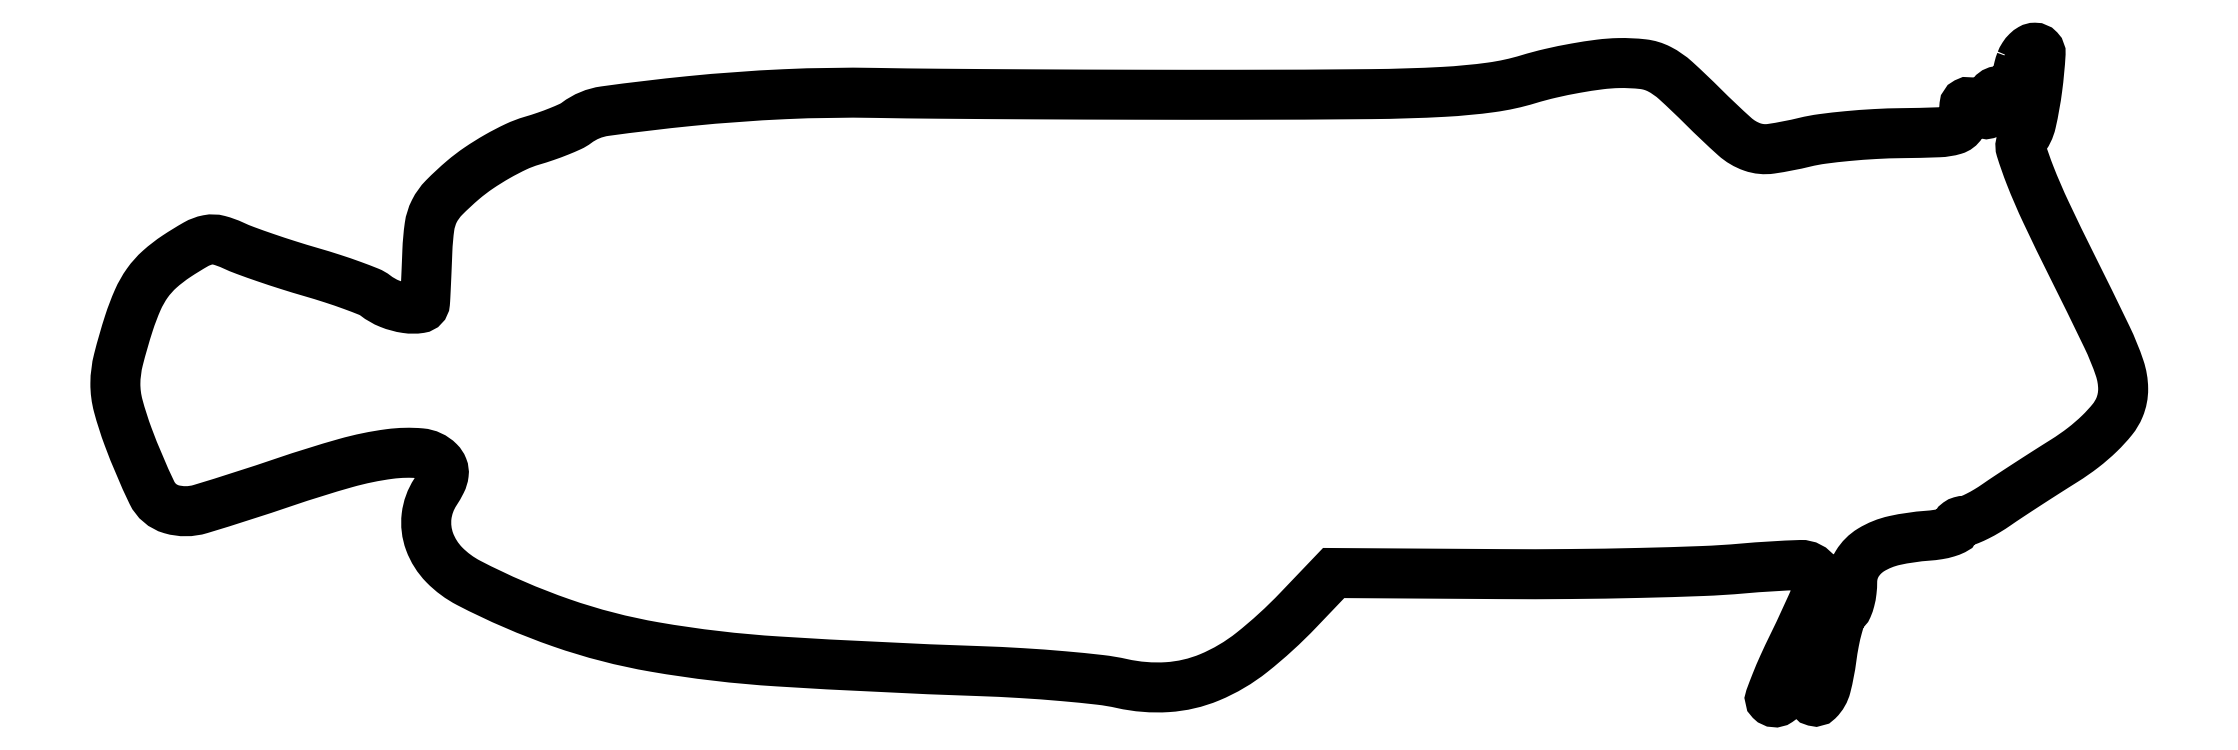
<metadata>
{"format":"dxf","ext":"dxf","renderer":"ezdxf+matplotlib","layout":"modelspace","background":"white","min_lineweight":24,"dpi":150}
</metadata>
<code>
0
SECTION
2
ENTITIES
0
POLYLINE
8
0
66
1
70
1
0
VERTEX
8
0
10
221.6
20
74.42
42
0.03115
0
VERTEX
8
0
10
221.4
20
73.66
42
0.01523
0
VERTEX
8
0
10
221.2
20
72.66
42
0.01505
0
VERTEX
8
0
10
221
20
71.61
42
0.02109
0
VERTEX
8
0
10
220.9
20
70.67
42
-0.02161
0
VERTEX
8
0
10
220.9
20
69.9
42
-0.1112
0
VERTEX
8
0
10
220.7
20
69.5
42
-0.456
0
VERTEX
8
0
10
220.5
20
69.48
42
-0.1207
0
VERTEX
8
0
10
220.3
20
69.75
42
0.1042
0
VERTEX
8
0
10
219.7
20
70.7
42
0.2368
0
VERTEX
8
0
10
218.9
20
70.96
42
0.2483
0
VERTEX
8
0
10
218.2
20
70.46
42
0.1103
0
VERTEX
8
0
10
218
20
69.38
42
-0.0355
0
VERTEX
8
0
10
217.9
20
68.57
42
-0.3045
0
VERTEX
8
0
10
217.7
20
68.31
42
-0.2175
0
VERTEX
8
0
10
217.3
20
68.38
42
-0.02063
0
VERTEX
8
0
10
216.5
20
69
42
0.02647
0
VERTEX
8
0
10
215.7
20
69.61
42
0.2763
0
VERTEX
8
0
10
215.3
20
69.63
42
0.2521
0
VERTEX
8
0
10
215
20
69.28
42
0.02288
0
VERTEX
8
0
10
215
20
68.2
42
-0.14
0
VERTEX
8
0
10
214.7
20
67.09
42
-0.1843
0
VERTEX
8
0
10
213.9
20
66.46
42
-0.06244
0
VERTEX
8
0
10
212.1
20
66.17
42
-0.006248
0
VERTEX
8
0
10
207.8
20
66.07
42
0.01107
0
VERTEX
8
0
10
204.7
20
65.97
42
0.009468
0
VERTEX
8
0
10
201.5
20
65.73
42
0.009576
0
VERTEX
8
0
10
198.5
20
65.4
42
0.02669
0
VERTEX
8
0
10
196.5
20
65.02
42
-0.02307
0
VERTEX
8
0
10
192.6
20
64.25
42
-0.1212
0
VERTEX
8
0
10
190.4
20
64.46
42
-0.09934
0
VERTEX
8
0
10
188.3
20
65.67
42
-0.01297
0
VERTEX
8
0
10
184.7
20
69.16
42
0.01143
0
VERTEX
8
0
10
181.5
20
72.19
42
0.06572
0
VERTEX
8
0
10
179.6
20
73.51
42
0.09148
0
VERTEX
8
0
10
177.7
20
74.09
42
0.03308
0
VERTEX
8
0
10
174.9
20
74.22
42
0.02647
0
VERTEX
8
0
10
172.7
20
74.05
42
0.01254
0
VERTEX
8
0
10
169.9
20
73.62
42
0.01239
0
VERTEX
8
0
10
166.9
20
73.03
42
0.01714
0
VERTEX
8
0
10
164.4
20
72.34
42
-0.03993
0
VERTEX
8
0
10
160
20
71.39
42
-0.02055
0
VERTEX
8
0
10
154.5
20
70.87
42
-0.01107
0
VERTEX
8
0
10
146.1
20
70.61
42
-0.002028
0
VERTEX
8
0
10
130.5
20
70.53
42
-0.000805
0
VERTEX
8
0
10
118.8
20
70.54
42
-0.000729
0
VERTEX
8
0
10
106.6
20
70.58
42
-0.000729
0
VERTEX
8
0
10
95.74
20
70.65
42
-0.002337
0
VERTEX
8
0
10
88.5
20
70.75
42
0.01566
0
VERTEX
8
0
10
77.92
20
70.6
42
0.01361
0
VERTEX
8
0
10
66.86
20
69.8
42
0.009234
0
VERTEX
8
0
10
57
20
68.63
42
0.1284
0
VERTEX
8
0
10
53.72
20
67.27
42
-0.05456
0
VERTEX
8
0
10
53
20
66.84
42
-0.01209
0
VERTEX
8
0
10
51.68
20
66.28
42
-0.01242
0
VERTEX
8
0
10
50.12
20
65.7
42
-0.01168
0
VERTEX
8
0
10
48.5
20
65.18
42
0.03891
0
VERTEX
8
0
10
46.68
20
64.49
42
0.01965
0
VERTEX
8
0
10
44.51
20
63.36
42
0.01939
0
VERTEX
8
0
10
42.34
20
62.01
42
0.02725
0
VERTEX
8
0
10
40.53
20
60.63
42
0.0217
0
VERTEX
8
0
10
38.31
20
58.57
42
0.07827
0
VERTEX
8
0
10
37.18
20
57
42
0.08202
0
VERTEX
8
0
10
36.62
20
55.21
42
0.02529
0
VERTEX
8
0
10
36.37
20
52.38
42
-0.000929
0
VERTEX
8
0
10
36.29
20
50.42
42
-0.001123
0
VERTEX
8
0
10
36.21
20
48.59
42
-0.000951
0
VERTEX
8
0
10
36.14
20
47.05
42
-0.007678
0
VERTEX
8
0
10
36.09
20
46.34
42
-0.3488
0
VERTEX
8
0
10
35.51
20
45.72
42
-0.07346
0
VERTEX
8
0
10
33.93
20
45.72
42
-0.05885
0
VERTEX
8
0
10
31.99
20
46.25
42
-0.07025
0
VERTEX
8
0
10
30.35
20
47.19
42
0.07012
0
VERTEX
8
0
10
29.57
20
47.63
42
0.007892
0
VERTEX
8
0
10
27.67
20
48.36
42
0.009448
0
VERTEX
8
0
10
25.36
20
49.16
42
0.007541
0
VERTEX
8
0
10
22.85
20
49.92
42
-0.006142
0
VERTEX
8
0
10
20.22
20
50.72
42
-0.005846
0
VERTEX
8
0
10
17.56
20
51.6
42
-0.005811
0
VERTEX
8
0
10
15.24
20
52.42
42
-0.02058
0
VERTEX
8
0
10
13.77
20
53.03
42
0.04462
0
VERTEX
8
0
10
12.13
20
53.62
42
0.1126
0
VERTEX
8
0
10
10.86
20
53.67
42
0.08199
0
VERTEX
8
0
10
9.472
20
53.15
42
0.0165
0
VERTEX
8
0
10
7.212
20
51.76
42
0.0363
0
VERTEX
8
0
10
5.254
20
50.25
42
0.05571
0
VERTEX
8
0
10
3.828
20
48.65
42
0.05113
0
VERTEX
8
0
10
2.709
20
46.68
42
0.02543
0
VERTEX
8
0
10
1.687
20
43.99
42
0.01616
0
VERTEX
8
0
10
0.4619
20
39.73
42
0.06023
0
VERTEX
8
0
10
0.108
20
36.97
42
0.06744
0
VERTEX
8
0
10
0.442
20
34.37
42
0.02372
0
VERTEX
8
0
10
1.593
20
30.77
42
0.02239
0
VERTEX
8
0
10
4.359
20
24.26
42
0.2137
0
VERTEX
8
0
10
6.608
20
22.36
42
0.1447
0
VERTEX
8
0
10
9.996
20
22.37
42
0.008775
0
VERTEX
8
0
10
19.76
20
25.51
42
-0.01305
0
VERTEX
8
0
10
26.87
20
27.72
42
-0.03634
0
VERTEX
8
0
10
31.99
20
28.78
42
-0.05404
0
VERTEX
8
0
10
35.6
20
28.86
42
-0.1768
0
VERTEX
8
0
10
37.73
20
27.87
42
-0.1017
0
VERTEX
8
0
10
38.18
20
27.19
42
-0.1263
0
VERTEX
8
0
10
38.27
20
26.45
42
-0.08618
0
VERTEX
8
0
10
38
20
25.55
42
-0.02837
0
VERTEX
8
0
10
37.3
20
24.33
42
0.1162
0
VERTEX
8
0
10
36.28
20
21.53
42
0.118
0
VERTEX
8
0
10
36.63
20
18.59
42
0.1061
0
VERTEX
8
0
10
38.34
20
15.89
42
0.07933
0
VERTEX
8
0
10
41.18
20
13.78
42
0.03594
0
VERTEX
8
0
10
51.95
20
9.144
42
0.04101
0
VERTEX
8
0
10
62.81
20
6.336
42
0.0273
0
VERTEX
8
0
10
77.13
20
4.66
42
0.006944
0
VERTEX
8
0
10
100.5
20
3.537
42
-0.006529
0
VERTEX
8
0
10
105.4
20
3.304
42
-0.006642
0
VERTEX
8
0
10
110.3
20
2.944
42
-0.006482
0
VERTEX
8
0
10
114.6
20
2.519
42
-0.02712
0
VERTEX
8
0
10
117.1
20
2.092
42
0.07112
0
VERTEX
8
0
10
122.4
20
1.672
42
0.08315
0
VERTEX
8
0
10
127.3
20
2.814
42
0.06941
0
VERTEX
8
0
10
132.2
20
5.719
42
0.03409
0
VERTEX
8
0
10
137.6
20
10.63
42
0
0
VERTEX
8
0
10
141.7
20
14.94
42
0
0
VERTEX
8
0
10
161.1
20
14.81
42
0.003784
0
VERTEX
8
0
10
169.2
20
14.82
42
0.0036
0
VERTEX
8
0
10
177.4
20
14.95
42
0.003572
0
VERTEX
8
0
10
184.6
20
15.17
42
0.01273
0
VERTEX
8
0
10
189.2
20
15.46
42
-0.01391
0
VERTEX
8
0
10
196
20
15.87
42
-0.2628
0
VERTEX
8
0
10
197.8
20
14.92
42
-0.2501
0
VERTEX
8
0
10
198
20
12.85
42
-0.01276
0
VERTEX
8
0
10
195.1
20
6.483
42
0.007565
0
VERTEX
8
0
10
194
20
4.167
42
0.01205
0
VERTEX
8
0
10
193.1
20
2.152
42
0.00596
0
VERTEX
8
0
10
192.5
20
0.4537
42
0.2927
0
VERTEX
8
0
10
192.6
20
0.1162
42
0.3615
0
VERTEX
8
0
10
193.4
20
0.03504
42
0.07898
0
VERTEX
8
0
10
194.6
20
1.17
42
0.06614
0
VERTEX
8
0
10
195.6
20
2.811
42
0.1627
0
VERTEX
8
0
10
195.7
20
4.182
42
-0.03737
0
VERTEX
8
0
10
195.5
20
4.844
42
-0.1093
0
VERTEX
8
0
10
195.6
20
5.303
42
-0.2549
0
VERTEX
8
0
10
195.8
20
5.489
42
-0.2019
0
VERTEX
8
0
10
196.1
20
5.442
42
-0.139
0
VERTEX
8
0
10
196.4
20
5.061
42
-0.04286
0
VERTEX
8
0
10
196.7
20
4.33
42
-0.03916
0
VERTEX
8
0
10
196.9
20
3.416
42
-0.03422
0
VERTEX
8
0
10
197
20
2.441
42
0.06994
0
VERTEX
8
0
10
197.3
20
0.344
42
0.5705
0
VERTEX
8
0
10
198
20
0.1489
42
0.136
0
VERTEX
8
0
10
199
20
1.781
42
0.02896
0
VERTEX
8
0
10
199.6
20
5.022
42
-0.01449
0
VERTEX
8
0
10
199.9
20
6.985
42
-0.01987
0
VERTEX
8
0
10
200.3
20
8.727
42
-0.017
0
VERTEX
8
0
10
200.8
20
10.12
42
-0.1716
0
VERTEX
8
0
10
201.1
20
10.58
42
0.1549
0
VERTEX
8
0
10
201.5
20
10.97
42
0.03735
0
VERTEX
8
0
10
201.7
20
11.79
42
0.03481
0
VERTEX
8
0
10
201.9
20
12.82
42
0.02849
0
VERTEX
8
0
10
202
20
13.94
42
-0.138
0
VERTEX
8
0
10
202.6
20
16.02
42
-0.1193
0
VERTEX
8
0
10
204.2
20
17.63
42
-0.08287
0
VERTEX
8
0
10
206.9
20
18.72
42
-0.03649
0
VERTEX
8
0
10
210.8
20
19.27
42
0.02169
0
VERTEX
8
0
10
212
20
19.41
42
0.03401
0
VERTEX
8
0
10
213
20
19.65
42
0.03696
0
VERTEX
8
0
10
213.8
20
19.95
42
0.2895
0
VERTEX
8
0
10
214
20
20.25
42
-0.1374
0
VERTEX
8
0
10
214.1
20
20.54
42
-0.09989
0
VERTEX
8
0
10
214.3
20
20.78
42
-0.08588
0
VERTEX
8
0
10
214.6
20
20.94
42
-0.07036
0
VERTEX
8
0
10
215
20
21
42
0.09808
0
VERTEX
8
0
10
215.6
20
21.11
42
0.0184
0
VERTEX
8
0
10
216.6
20
21.55
42
0.01905
0
VERTEX
8
0
10
217.7
20
22.16
42
0.01642
0
VERTEX
8
0
10
218.8
20
22.88
42
-0.005722
0
VERTEX
8
0
10
220.2
20
23.82
42
-0.001934
0
VERTEX
8
0
10
222.2
20
25.16
42
-0.001924
0
VERTEX
8
0
10
224.5
20
26.62
42
-0.002208
0
VERTEX
8
0
10
226.7
20
28
42
0.02443
0
VERTEX
8
0
10
228.8
20
29.51
42
0.02791
0
VERTEX
8
0
10
230.8
20
31.16
42
0.03039
0
VERTEX
8
0
10
232.2
20
32.79
42
0.0721
0
VERTEX
8
0
10
233.1
20
34.19
42
0.1011
0
VERTEX
8
0
10
233.5
20
36.36
42
0.07847
0
VERTEX
8
0
10
233.1
20
38.73
42
0.0315
0
VERTEX
8
0
10
231.6
20
42.39
42
0.00338
0
VERTEX
8
0
10
227.6
20
50.62
42
-0.005492
0
VERTEX
8
0
10
224.5
20
56.87
42
-0.01706
0
VERTEX
8
0
10
222.7
20
61.17
42
-0.0177
0
VERTEX
8
0
10
221.6
20
64.21
42
-0.2528
0
VERTEX
8
0
10
221.8
20
65.3
42
0.1169
0
VERTEX
8
0
10
222.8
20
67.32
42
0.02329
0
VERTEX
8
0
10
223.5
20
71.31
42
0.01764
0
VERTEX
8
0
10
223.9
20
75.28
42
0.4316
0
VERTEX
8
0
10
223.2
20
76
42
0.1319
0
VERTEX
8
0
10
222.8
20
75.88
42
0.06279
0
VERTEX
8
0
10
222.3
20
75.54
42
0.05577
0
VERTEX
8
0
10
221.9
20
75.02
42
0.05156
0
SEQEND
0
POLYLINE
8
0
66
1
70
1
0
VERTEX
8
0
10
222.7
20
71.81
42
-0.05407
0
VERTEX
8
0
10
222.5
20
71.4
42
-0.4706
0
VERTEX
8
0
10
222.3
20
71.38
42
-0.1687
0
VERTEX
8
0
10
222.1
20
71.67
42
-0.01889
0
VERTEX
8
0
10
222.1
20
72.42
42
-0.02849
0
VERTEX
8
0
10
222.1
20
73.11
42
-0.07712
0
VERTEX
8
0
10
222.2
20
73.59
42
-0.2082
0
VERTEX
8
0
10
222.4
20
73.78
42
-0.2969
0
VERTEX
8
0
10
222.6
20
73.73
42
-0.1265
0
VERTEX
8
0
10
222.8
20
73.4
42
-0.06034
0
VERTEX
8
0
10
222.9
20
72.92
42
-0.05415
0
VERTEX
8
0
10
222.8
20
72.36
42
-0.0514
0
SEQEND
0
ENDSEC
0
EOF

</code>
